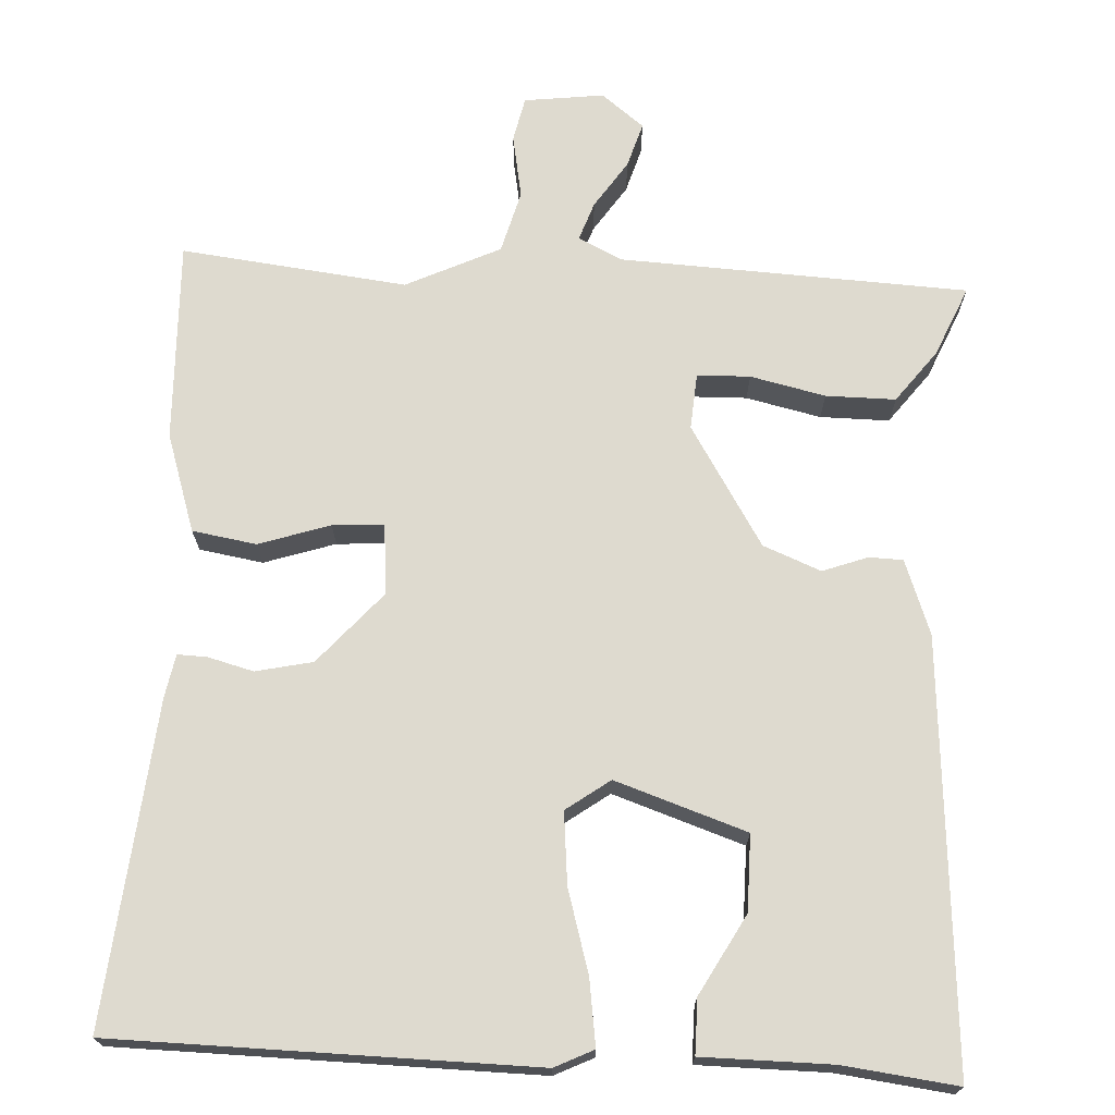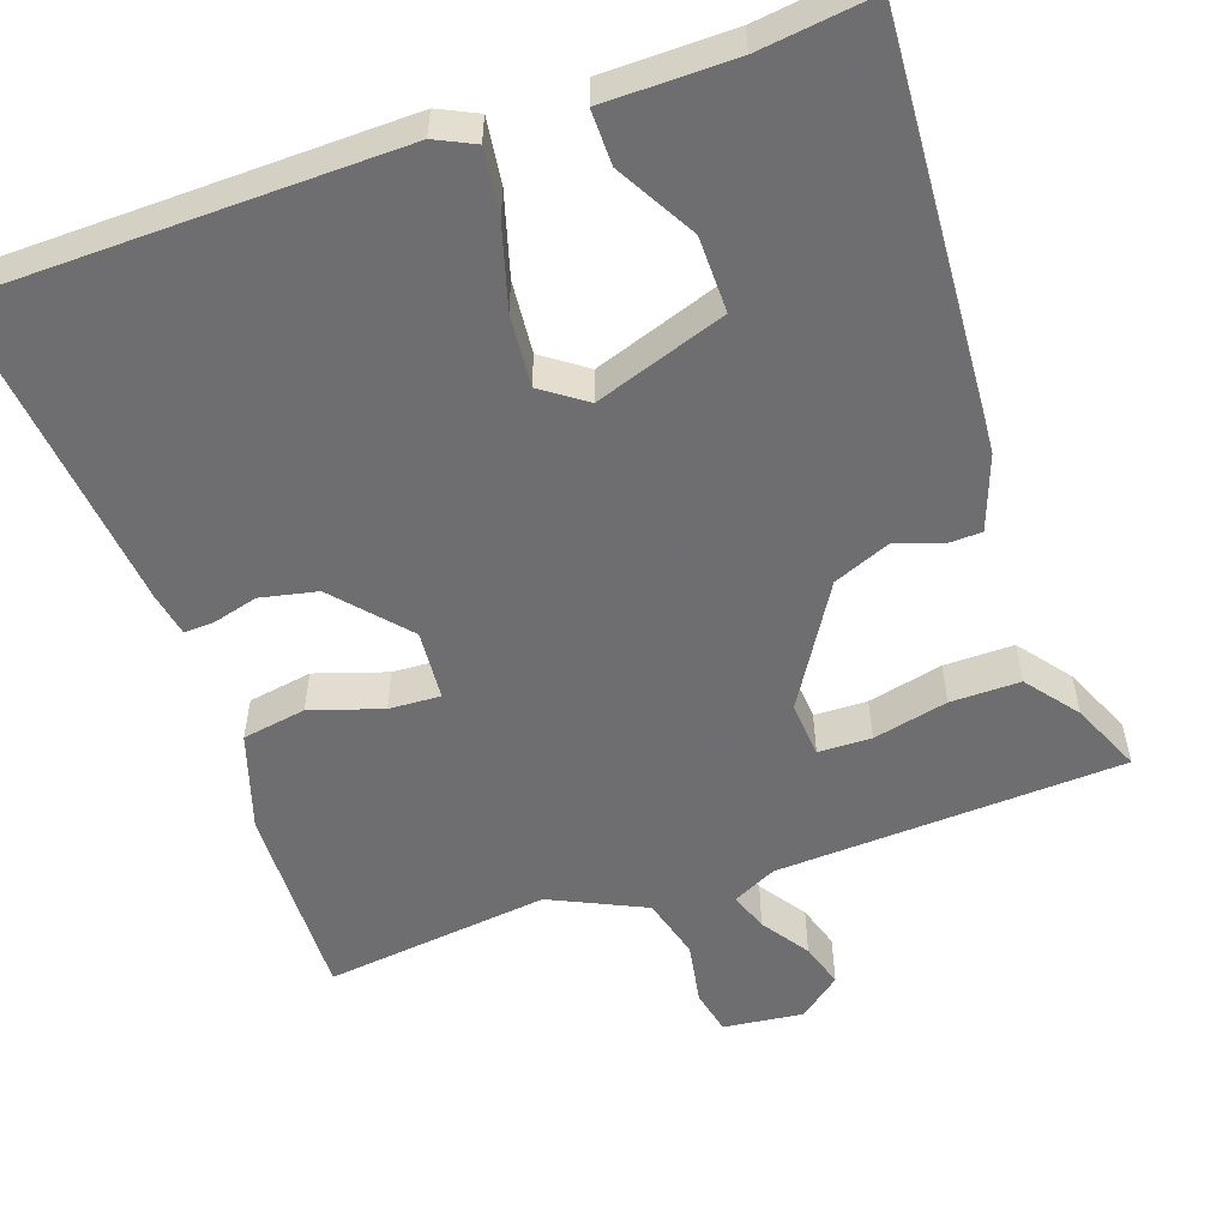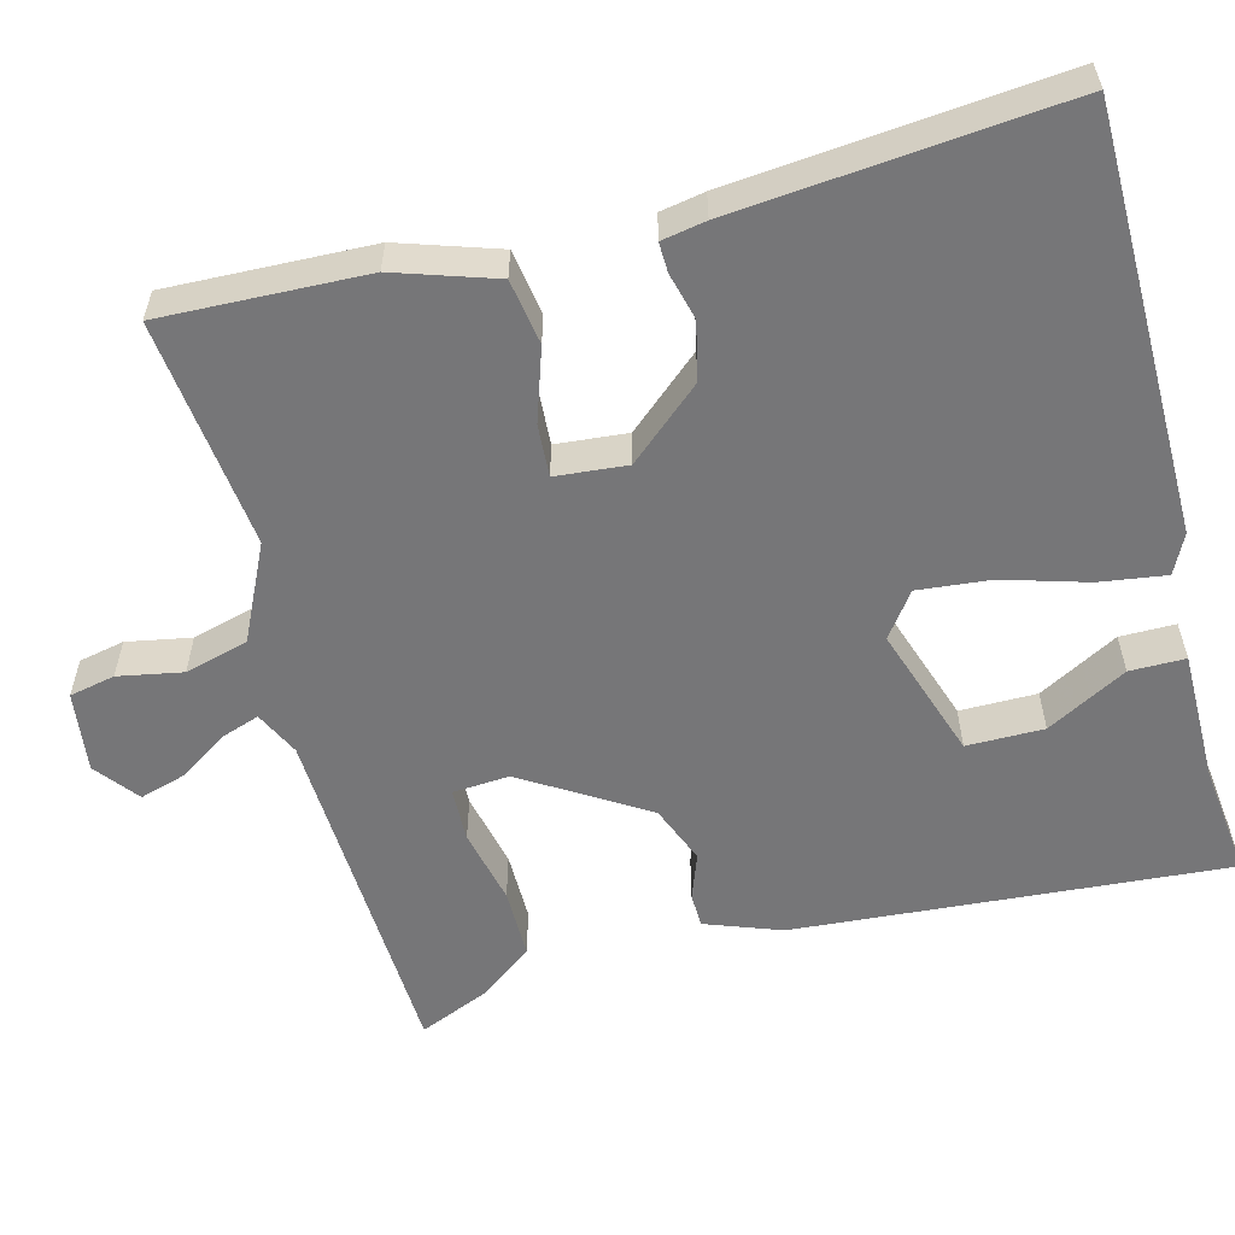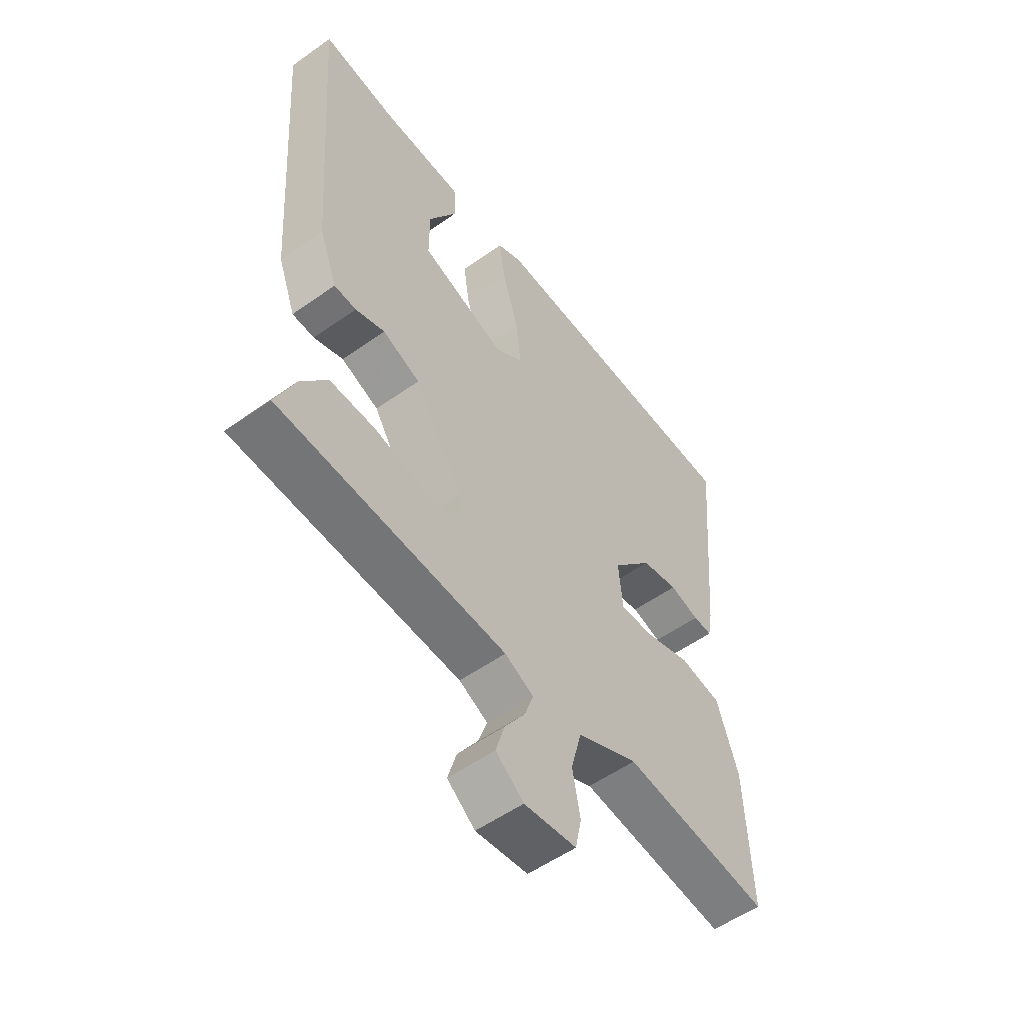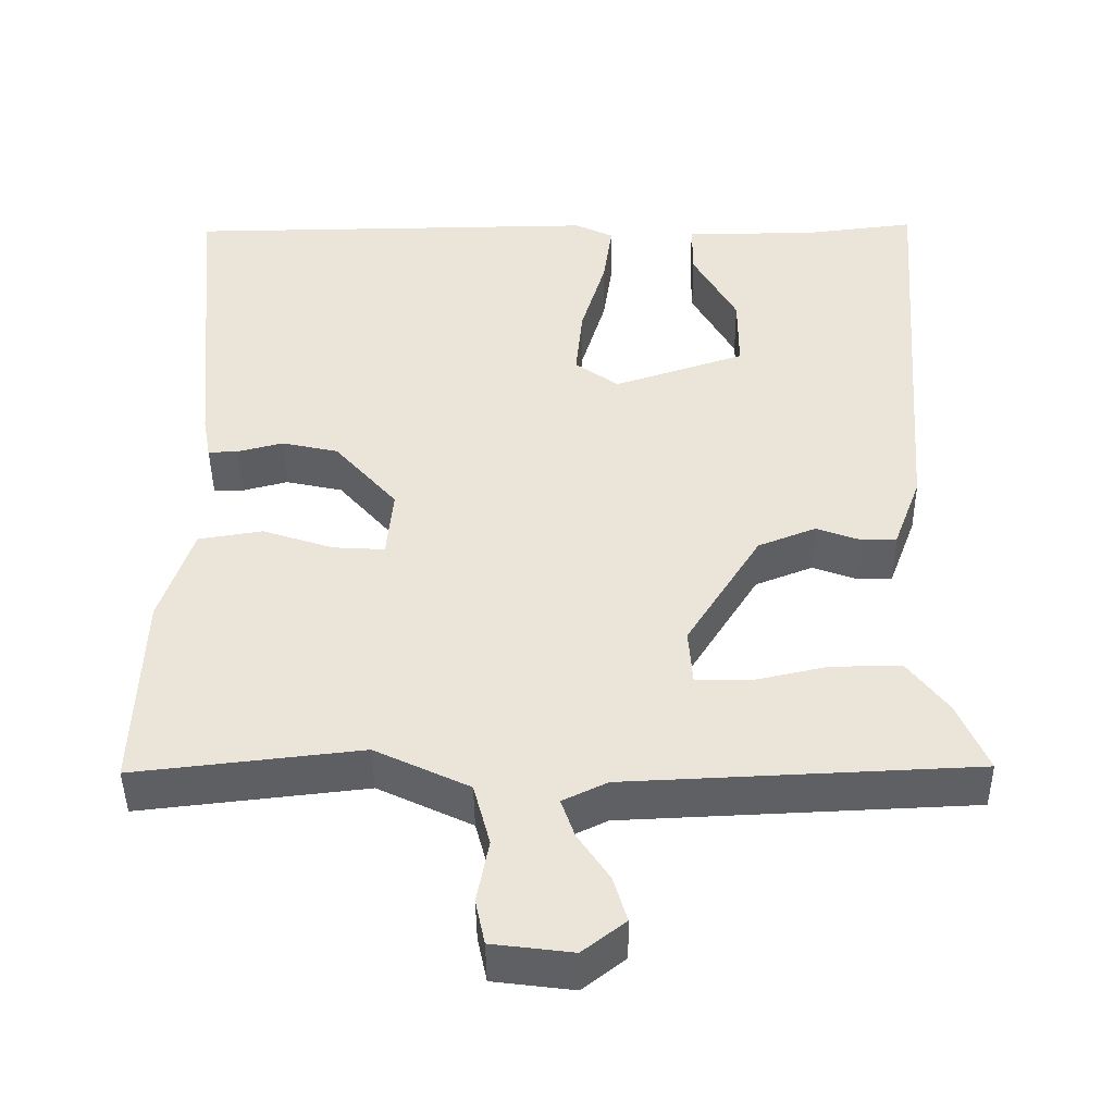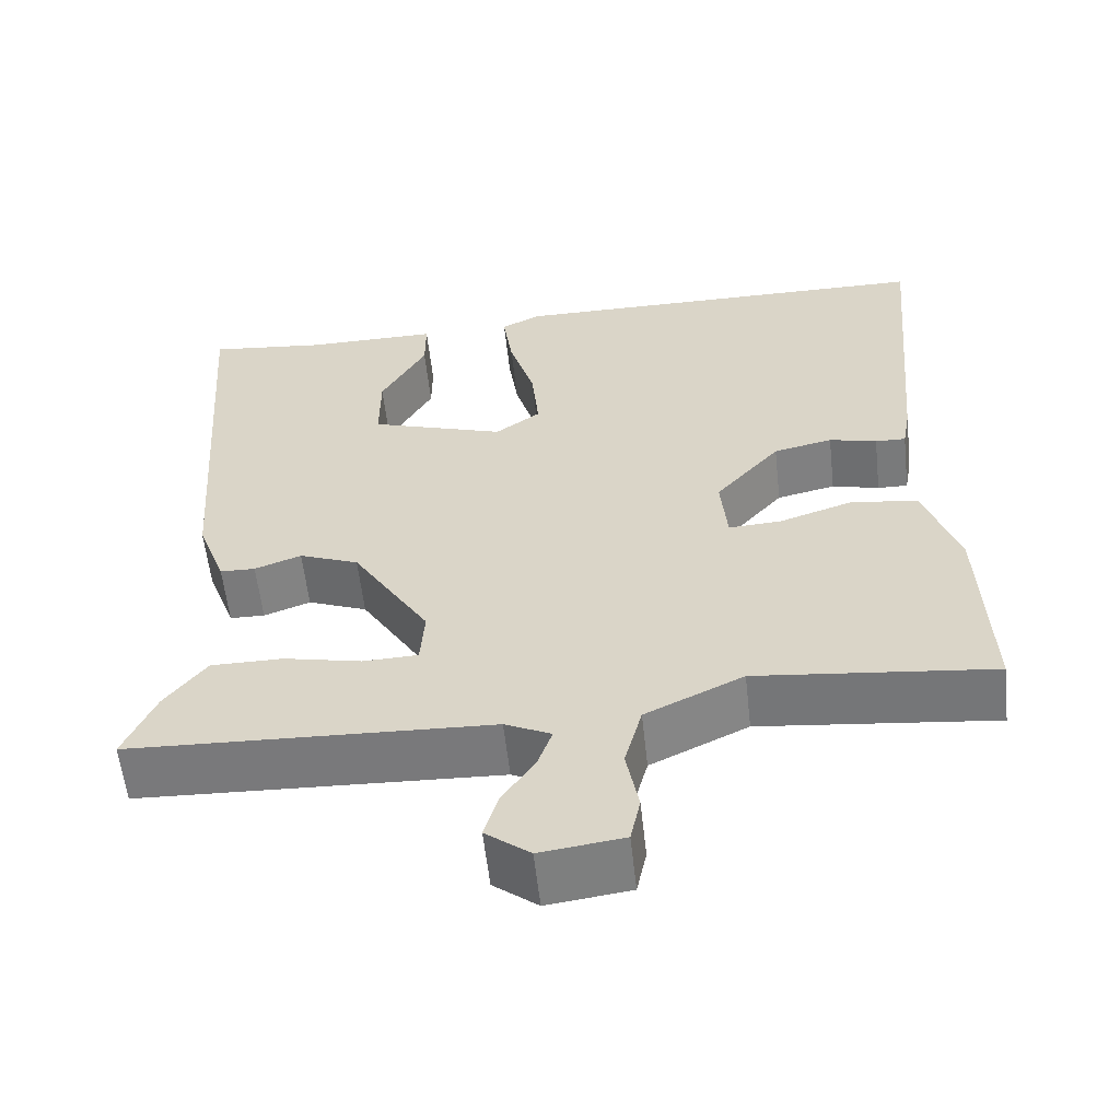
<metadata>
{"format":"obj","ext":"obj","renderer":"f3d","projection":"perspective","resolution":1024,"background":"white","views":[{"elev":71.0,"azim":3.2,"up":"+Y"},{"elev":-54.4,"azim":19.7,"up":"+Y"},{"elev":-56.9,"azim":-75.3,"up":"+Y"},{"elev":-54.7,"azim":126.9,"up":"+Z"},{"elev":-44.5,"azim":0.7,"up":"+Z"},{"elev":-58.4,"azim":-173.7,"up":"+Z"}]}
</metadata>
<code>
v -0.5 0.07 -0.5
v -0.491 0.07 -0.246
v -0.45 0.07 -0.122
v -0.369 0.07 -0.109
v -0.279 0.07 -0.139
v -0.214 0.07 -0.143
v -0.206 0.07 -0.054
v -0.285 0.07 0.037
v -0.357 0.07 0.053
v -0.415 0.07 0.038
v -0.452 0.07 0.037
v -0.462 0.07 0.092
v -0.5 0.07 0.5
v 0.029 0.07 0.505
v 0.078 0.07 0.481
v 0.066 0.07 0.398
v 0.035 0.07 0.294
v 0.026 0.07 0.203
v 0.081 0.07 0.163
v 0.247 0.07 0.218
v 0.247 0.07 0.314
v 0.192 0.07 0.414
v 0.192 0.07 0.483
v 0.356 0.07 0.483
v 0.5 0.07 0.5
v 0.459 0.07 -0.039
v 0.424 0.07 -0.133
v 0.381 0.07 -0.134
v 0.324 0.07 -0.113
v 0.251 0.07 -0.142
v 0.157 0.07 -0.293
v 0.162 0.07 -0.364
v 0.229 0.07 -0.366
v 0.324 0.07 -0.345
v 0.412 0.07 -0.345
v 0.462 0.07 -0.411
v 0.5 0.07 -0.5
v 0.06 0.07 -0.519
v 0.004 0.07 -0.546
v 0.021 0.07 -0.595
v 0.061 0.07 -0.655
v 0.078 0.07 -0.712
v 0.024 0.07 -0.754
v -0.077 0.07 -0.741
v -0.089 0.07 -0.684
v -0.074 0.07 -0.604
v -0.095 0.07 -0.525
v -0.214 0.07 -0.468
v -0.5 0 -0.5
v -0.491 0 -0.246
v -0.45 0 -0.122
v -0.369 0 -0.109
v -0.279 0 -0.139
v -0.214 0 -0.143
v -0.206 0 -0.054
v -0.285 0 0.037
v -0.357 0 0.053
v -0.415 0 0.038
v -0.452 0 0.037
v -0.462 0 0.092
v -0.5 0 0.5
v 0.029 0 0.505
v 0.078 0 0.481
v 0.066 0 0.398
v 0.035 0 0.294
v 0.026 0 0.203
v 0.081 0 0.163
v 0.247 0 0.218
v 0.247 0 0.314
v 0.192 0 0.414
v 0.192 0 0.483
v 0.356 0 0.483
v 0.5 0 0.5
v 0.459 0 -0.039
v 0.424 0 -0.133
v 0.381 0 -0.134
v 0.324 0 -0.113
v 0.251 0 -0.142
v 0.157 0 -0.293
v 0.162 0 -0.364
v 0.229 0 -0.366
v 0.324 0 -0.345
v 0.412 0 -0.345
v 0.462 0 -0.411
v 0.5 0 -0.5
v 0.06 0 -0.519
v 0.004 0 -0.546
v 0.021 0 -0.595
v 0.061 0 -0.655
v 0.078 0 -0.712
v 0.024 0 -0.754
v -0.077 0 -0.741
v -0.089 0 -0.684
v -0.074 0 -0.604
v -0.095 0 -0.525
v -0.214 0 -0.468
f 44 45 46
f 43 44 46
f 42 43 46
f 41 42 46
f 40 41 46
f 39 40 46 47
f 38 39 47 48
f 37 38 48
f 36 37 48
f 35 36 48
f 34 35 48
f 33 34 48
f 27 28 29
f 26 27 29
f 25 26 29
f 24 25 29
f 24 29 30
f 21 22 23 24
f 20 21 24 30
f 19 20 30 31
f 15 16 17
f 14 15 17
f 13 14 17
f 12 13 17
f 11 12 17
f 10 11 17
f 9 10 17
f 8 9 17 18
f 19 31 32
f 18 19 32
f 8 18 32
f 7 8 32
f 3 4 5
f 2 3 5
f 1 2 5 6
f 32 33 48 1
f 6 7 32
f 1 6 32
f 94 93 92
f 94 92 91
f 94 91 90
f 94 90 89
f 94 89 88
f 95 94 88 87
f 96 95 87 86
f 96 86 85
f 96 85 84
f 96 84 83
f 96 83 82
f 96 82 81
f 77 76 75
f 77 75 74
f 77 74 73
f 77 73 72
f 78 77 72
f 72 71 70 69
f 78 72 69 68
f 79 78 68 67
f 65 64 63
f 65 63 62
f 65 62 61
f 65 61 60
f 65 60 59
f 65 59 58
f 65 58 57
f 66 65 57 56
f 80 79 67
f 80 67 66
f 80 66 56
f 80 56 55
f 53 52 51
f 53 51 50
f 54 53 50 49
f 49 96 81 80
f 80 55 54
f 80 54 49
f 1 49 50 2
f 2 50 51 3
f 3 51 52 4
f 4 52 53 5
f 5 53 54 6
f 6 54 55 7
f 7 55 56 8
f 8 56 57 9
f 9 57 58 10
f 10 58 59 11
f 11 59 60 12
f 12 60 61 13
f 13 61 62 14
f 14 62 63 15
f 15 63 64 16
f 16 64 65 17
f 17 65 66 18
f 18 66 67 19
f 19 67 68 20
f 20 68 69 21
f 21 69 70 22
f 22 70 71 23
f 23 71 72 24
f 24 72 73 25
f 25 73 74 26
f 26 74 75 27
f 27 75 76 28
f 28 76 77 29
f 29 77 78 30
f 30 78 79 31
f 31 79 80 32
f 32 80 81 33
f 33 81 82 34
f 34 82 83 35
f 35 83 84 36
f 36 84 85 37
f 37 85 86 38
f 38 86 87 39
f 39 87 88 40
f 40 88 89 41
f 41 89 90 42
f 42 90 91 43
f 43 91 92 44
f 44 92 93 45
f 45 93 94 46
f 46 94 95 47
f 47 95 96 48
f 48 96 49 1

</code>
